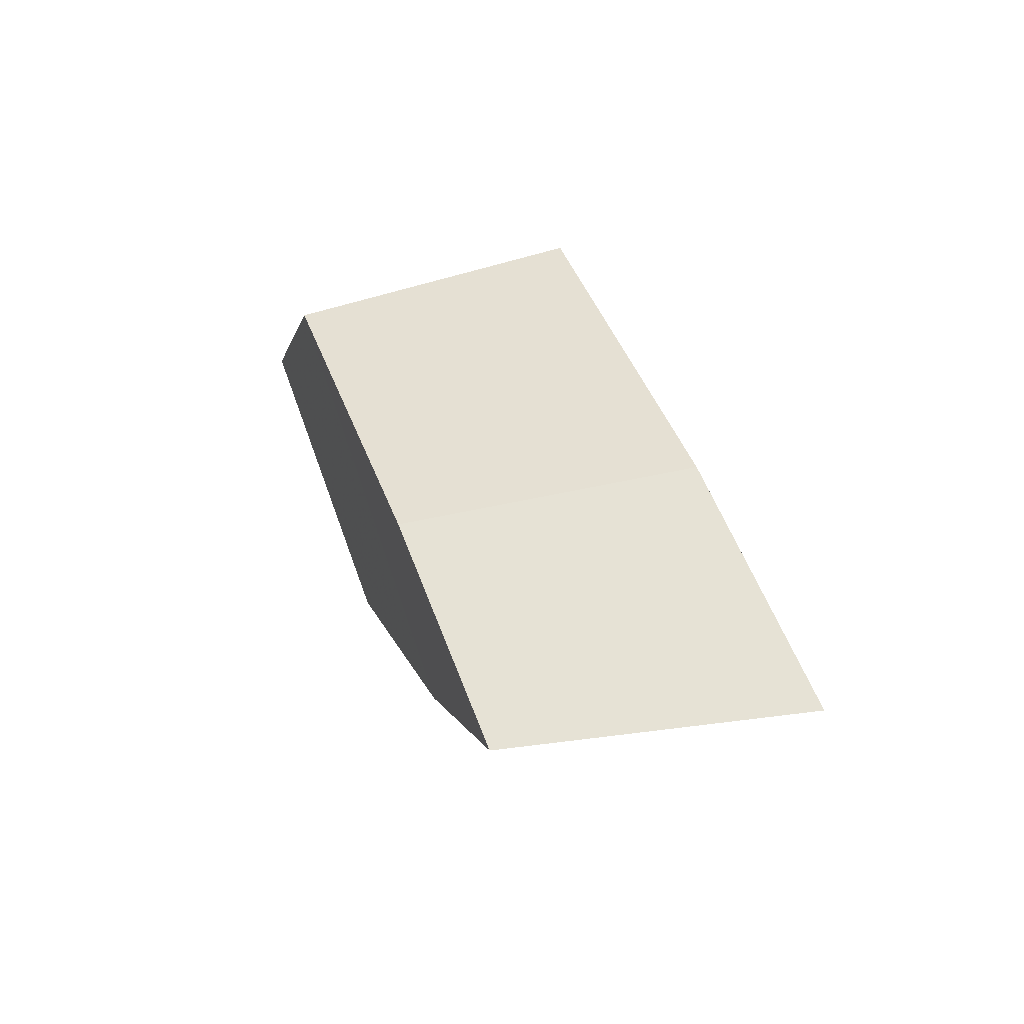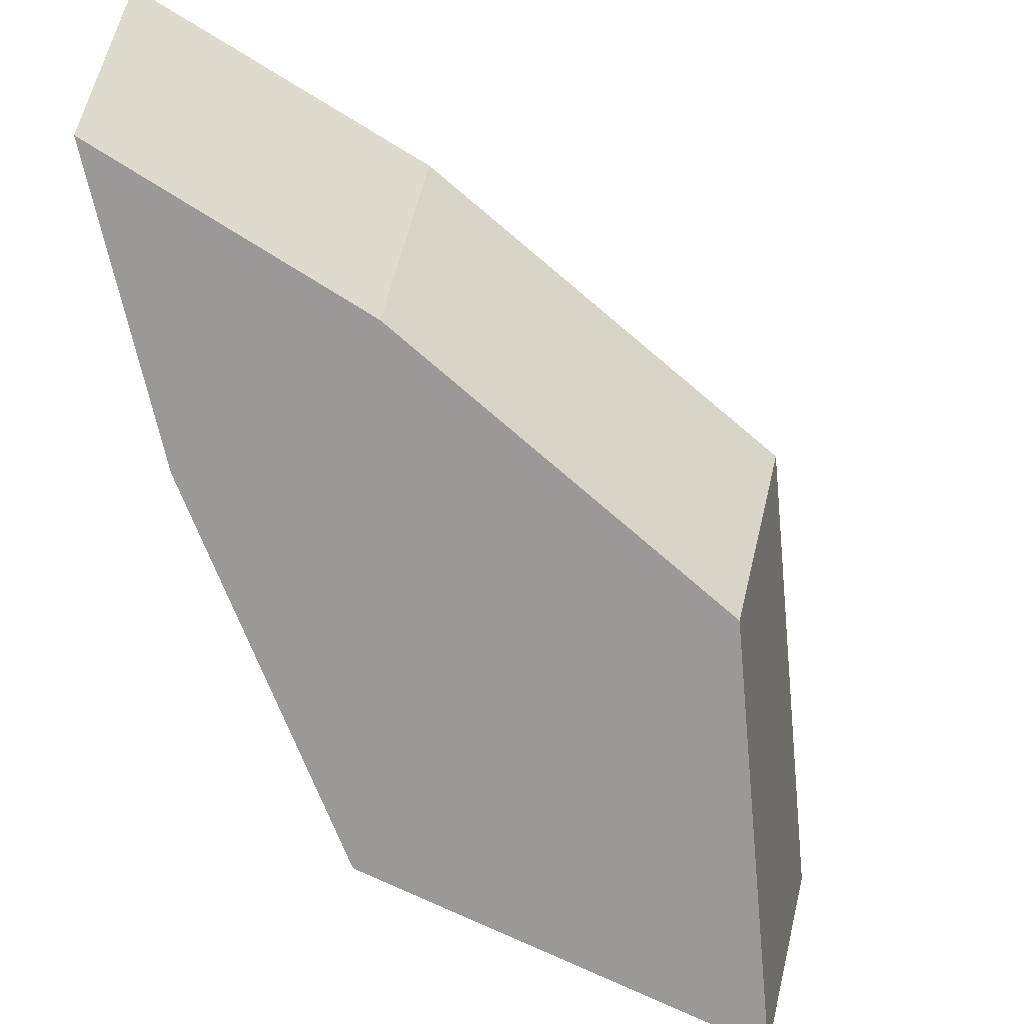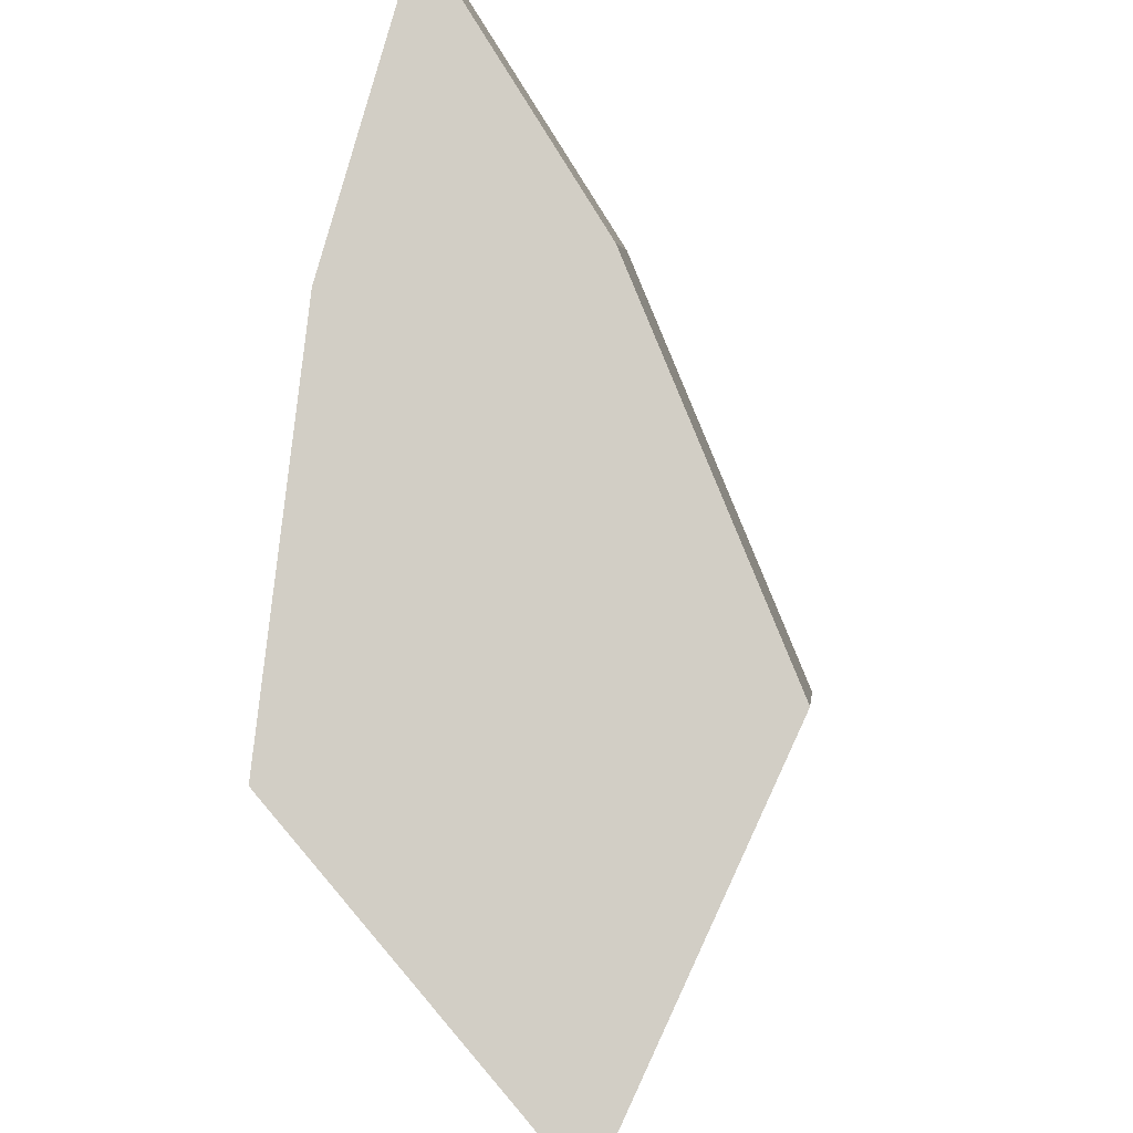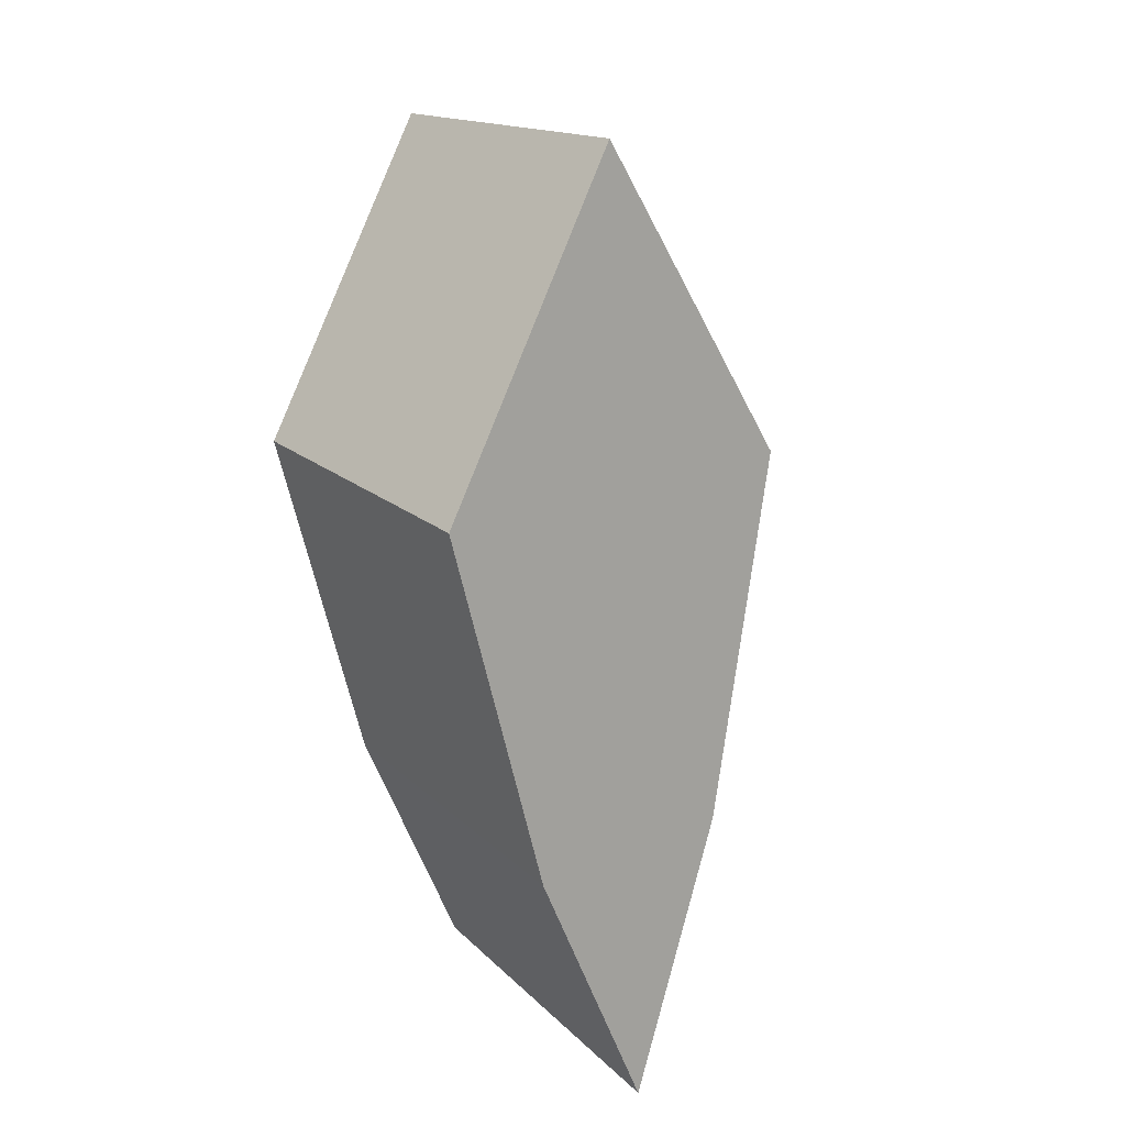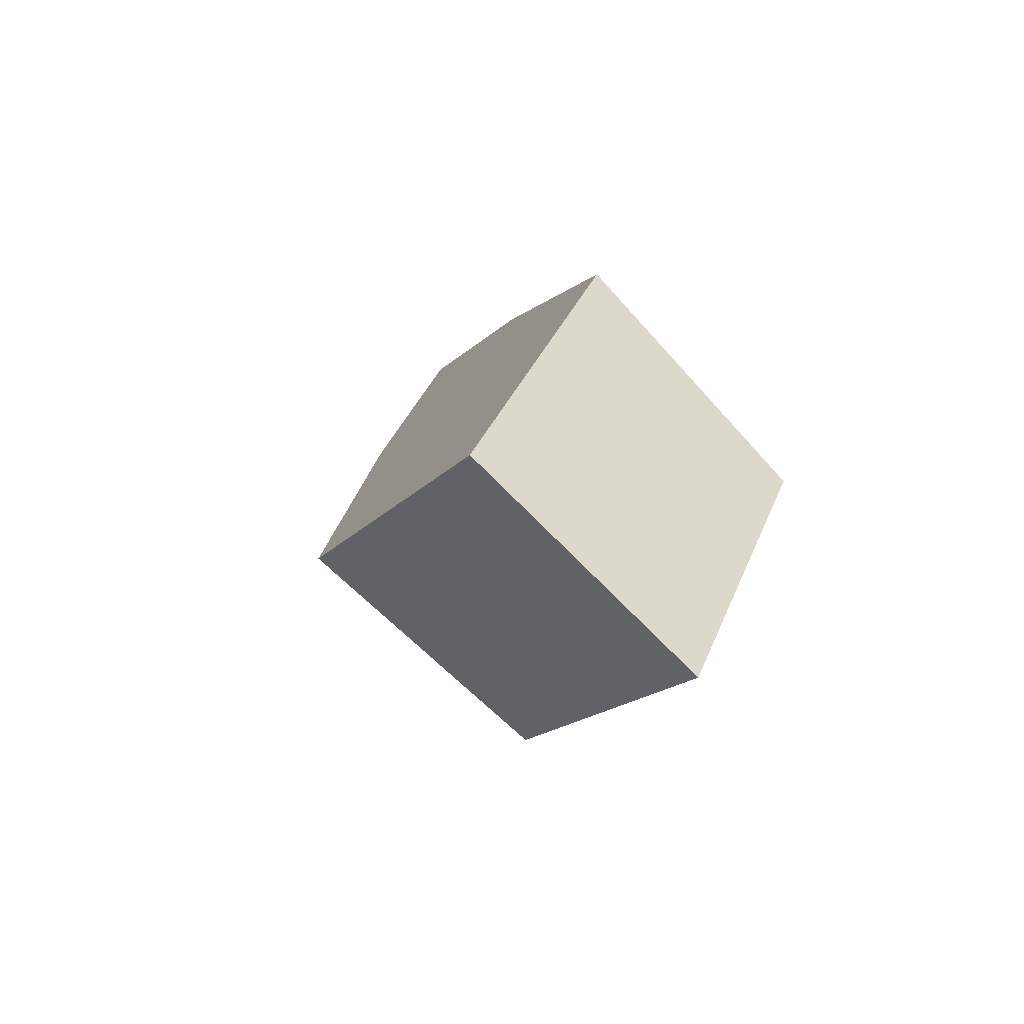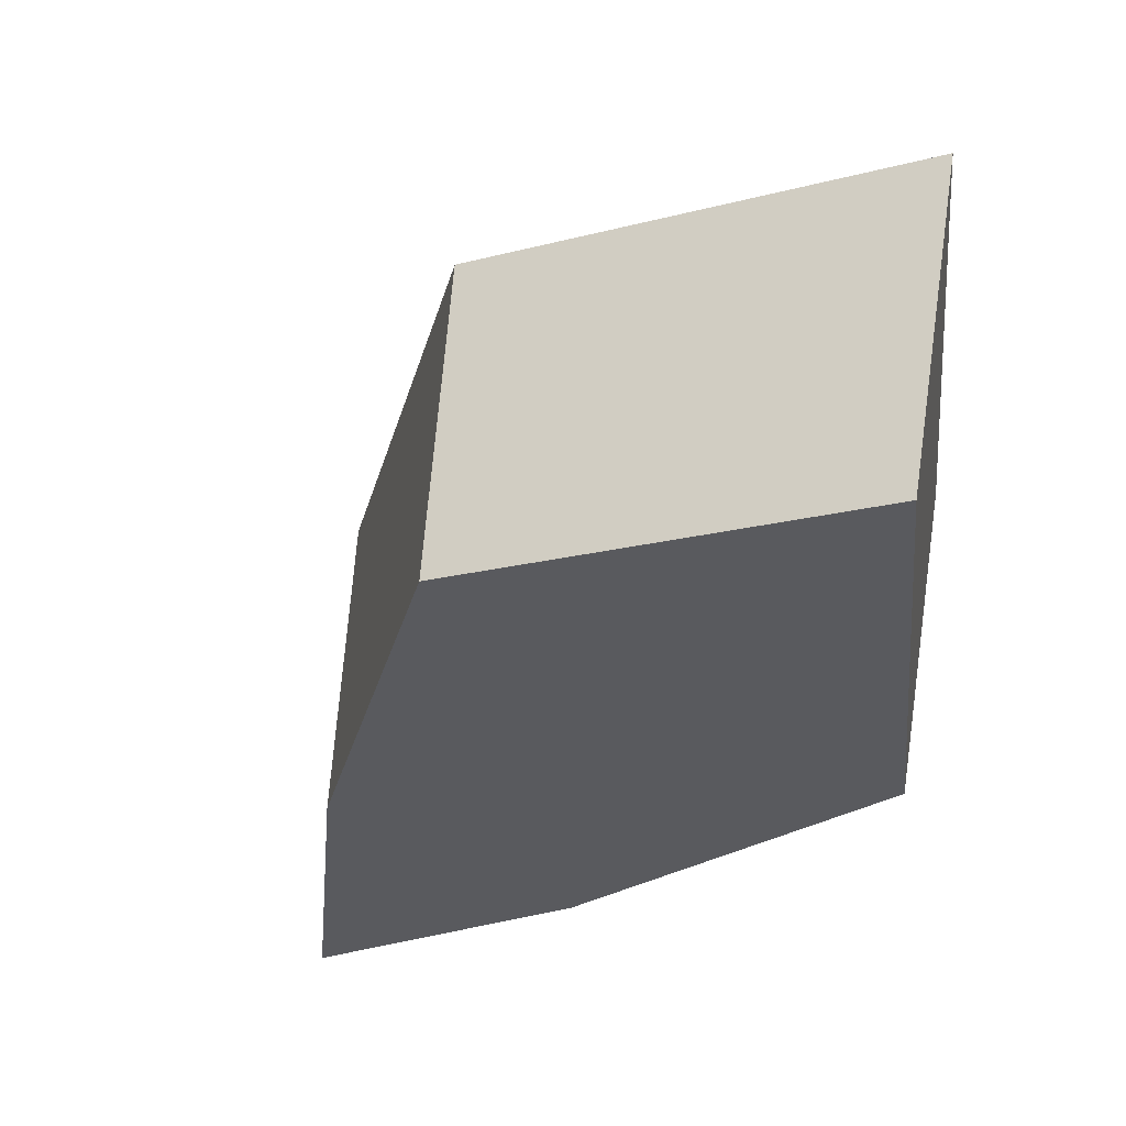
<metadata>
{"format":"obj","ext":"obj","renderer":"f3d","projection":"perspective","resolution":1024,"background":"white","views":[{"elev":-43.2,"azim":-81.6,"up":"+Y"},{"elev":-55.9,"azim":24.4,"up":"+Z"},{"elev":-78.6,"azim":-6.8,"up":"+Z"},{"elev":40.7,"azim":-40.0,"up":"+Y"},{"elev":73.7,"azim":136.4,"up":"+Y"},{"elev":-51.0,"azim":135.1,"up":"+Z"}]}
</metadata>
<code>
v 0.0502 0.08942 0.8474
v 0.009319 0.04061 0.8687
v 0.04618 0.08227 0.7796
v 0.008573 0.03736 0.7992
v 0.09161 0.1607 0.8179
v 0.08428 0.1478 0.7525
v 0.06352 0.2415 0.7916
v 0.05844 0.2221 0.7283
v -0.00141 0.1857 0.8177
v -0.001297 0.1709 0.7523
v -0.001487 0.1033 0.8472
v -0.001368 0.09505 0.7795
f 2 4 3
f 2 3 1
f 1 3 6
f 1 6 5
f 5 6 8
f 5 8 7
f 7 8 10
f 7 10 9
f 9 10 12
f 9 12 11
f 11 12 4
f 11 4 2
f 1 7 9
f 5 7 1
f 2 1 11
f 9 11 1
f 3 10 8
f 6 3 8
f 4 12 3
f 10 3 12

</code>
